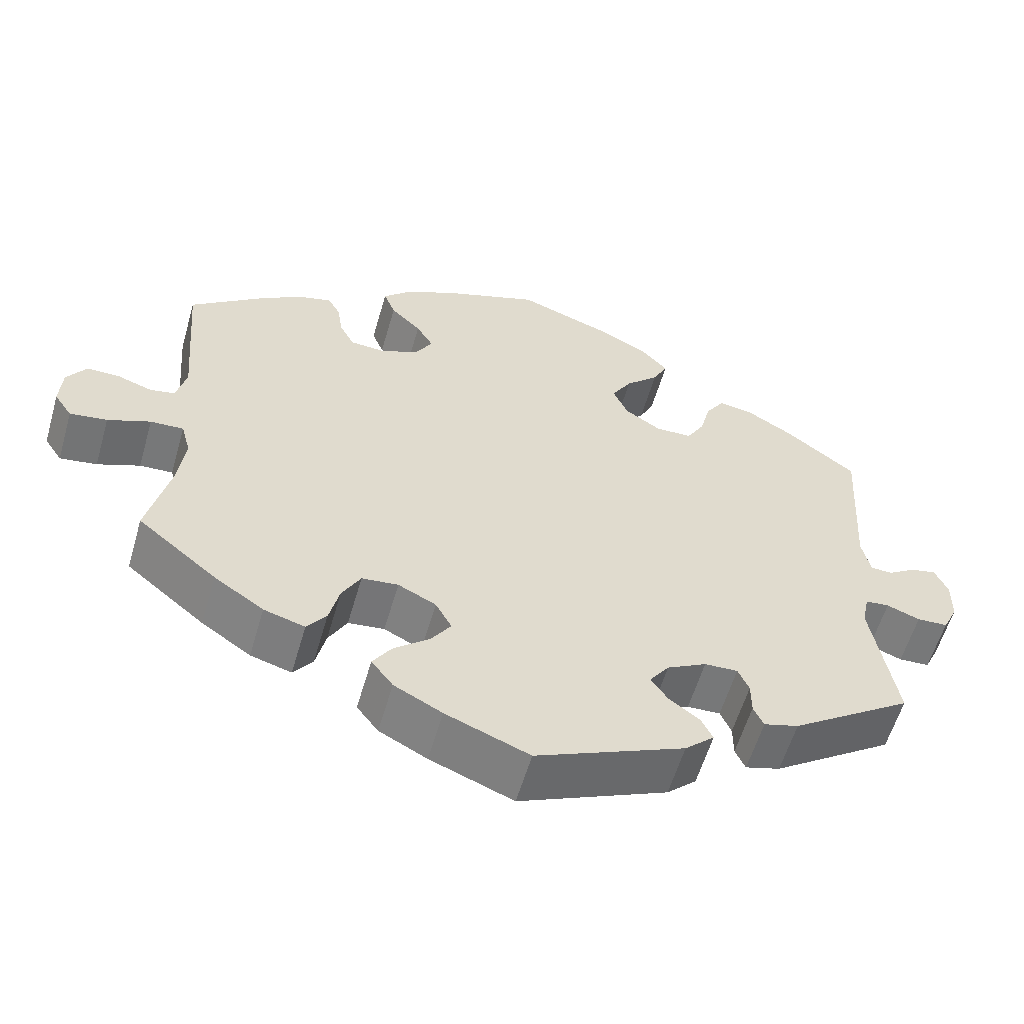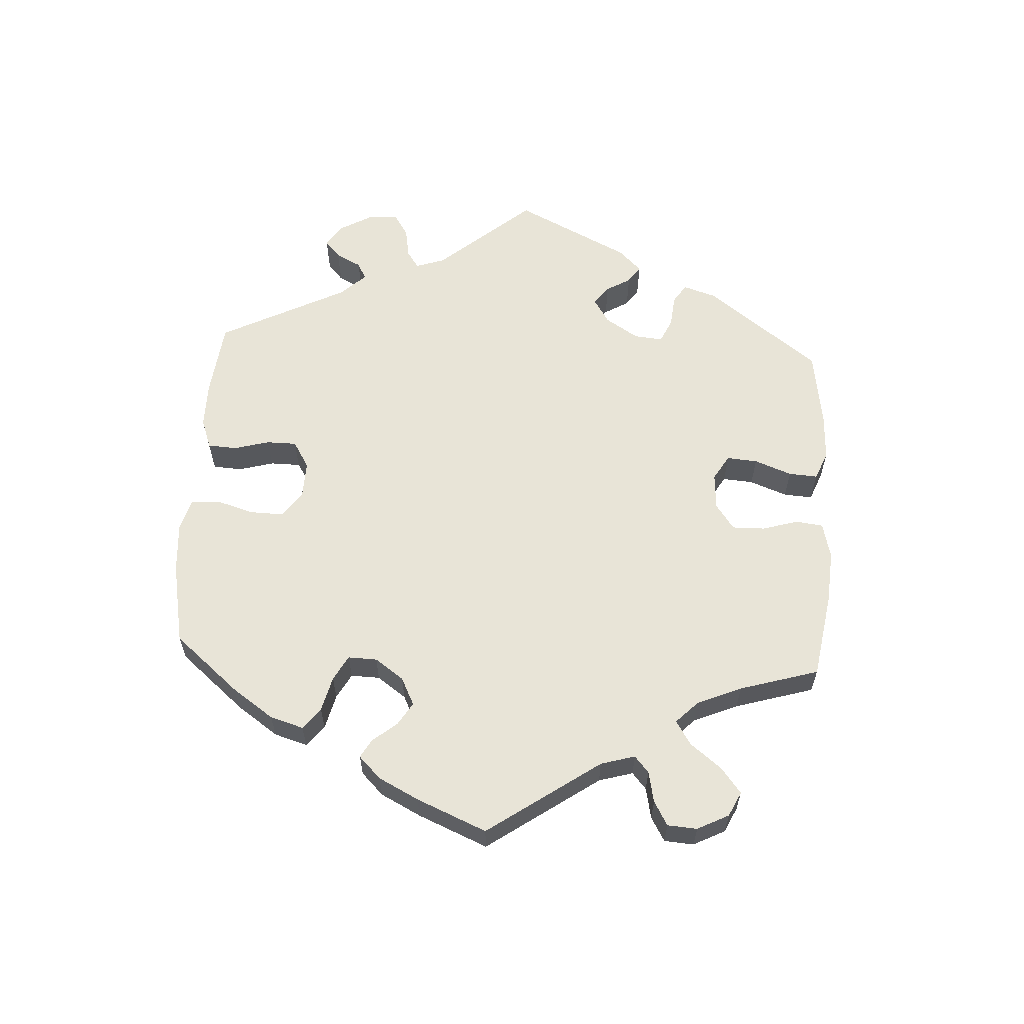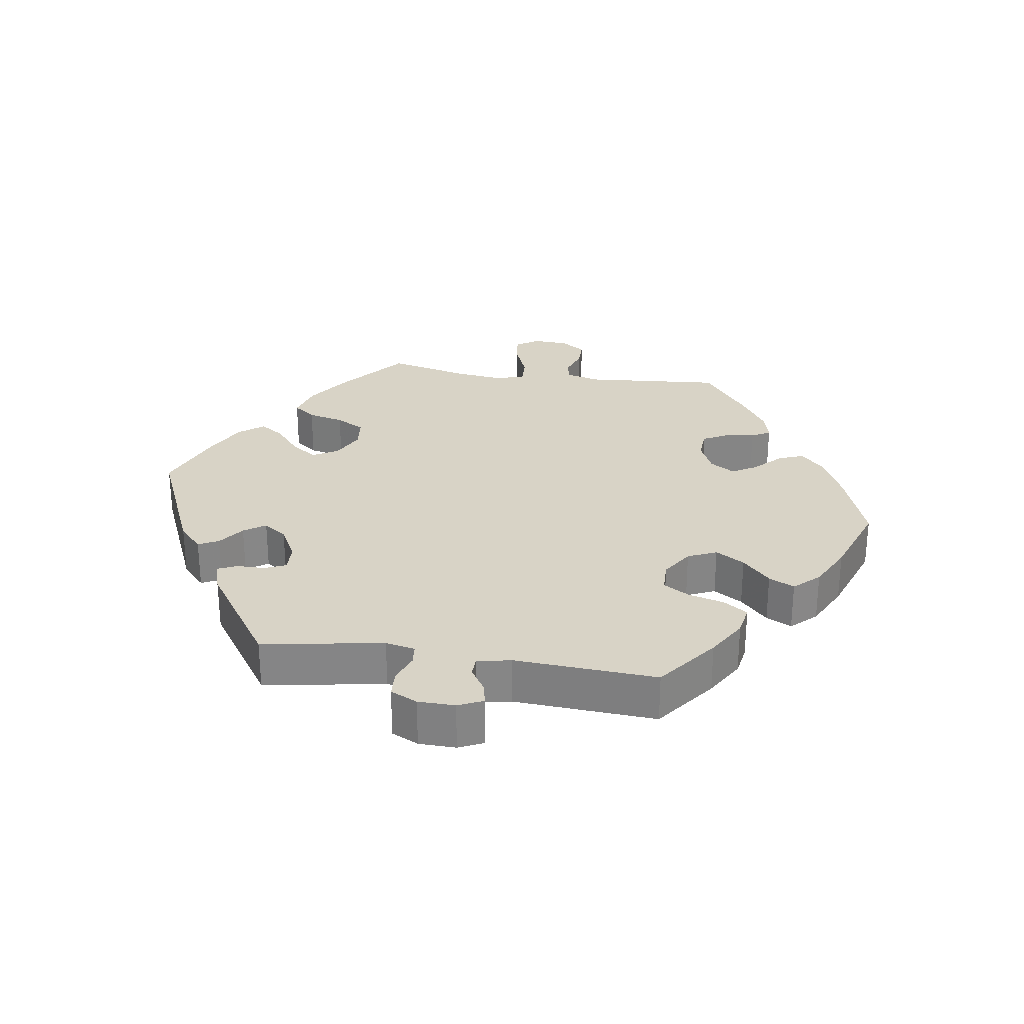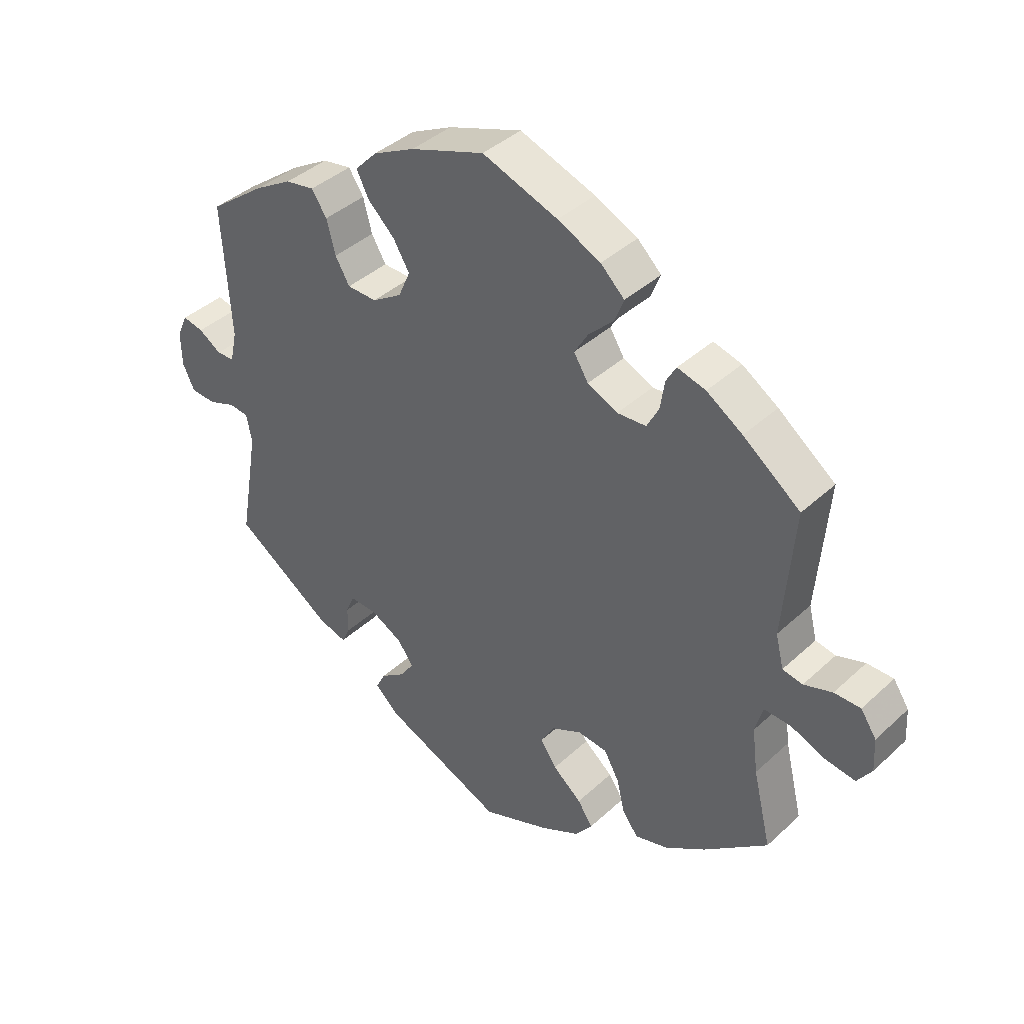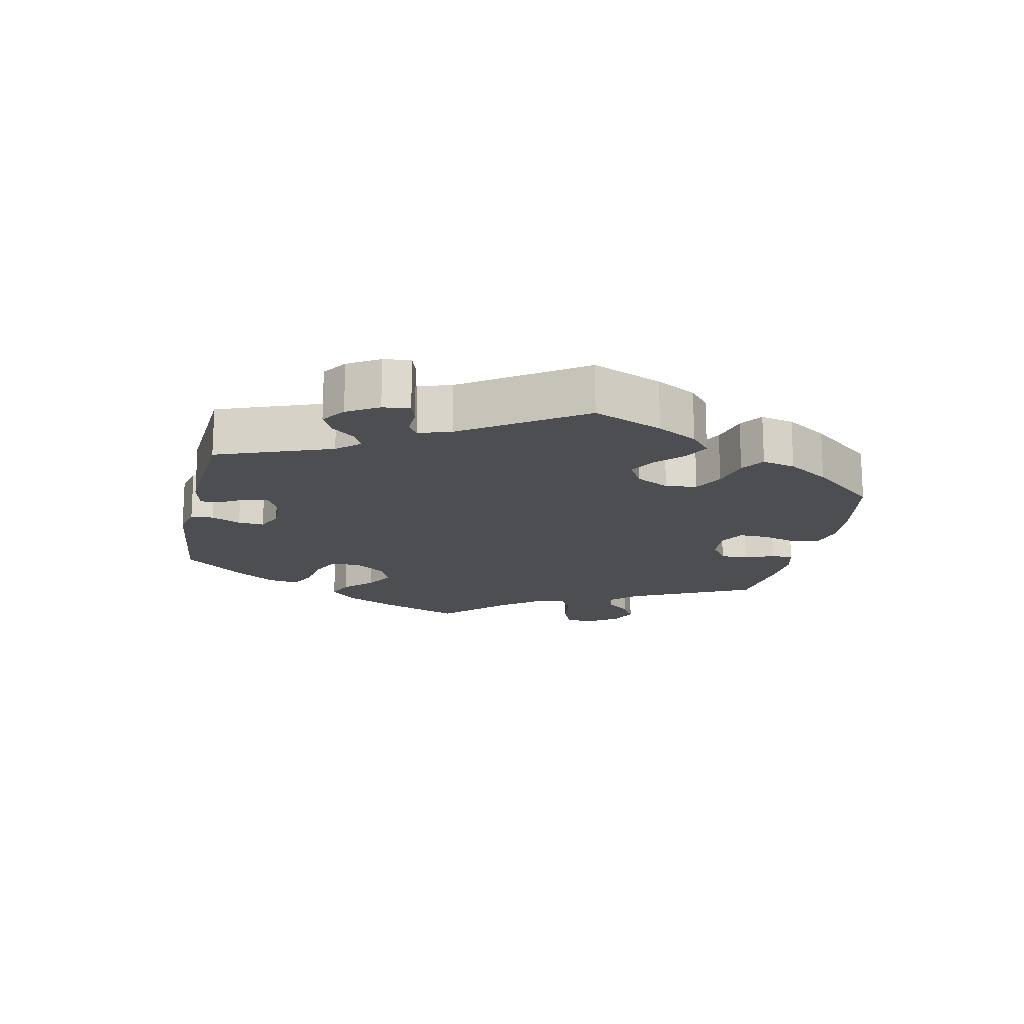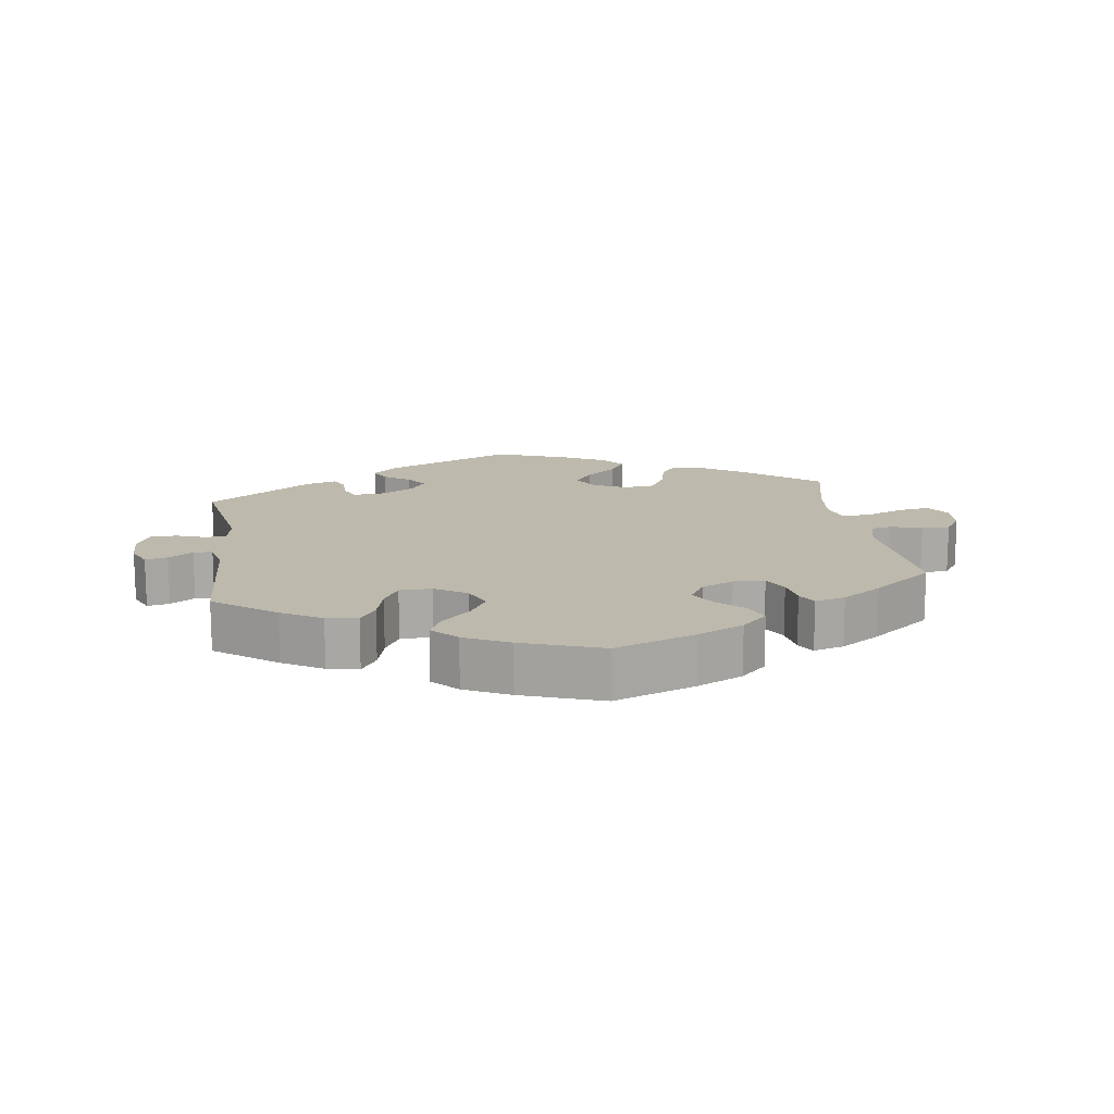
<metadata>
{"format":"obj","ext":"obj","renderer":"f3d","projection":"perspective","resolution":1024,"background":"white","views":[{"elev":-57.9,"azim":163.9,"up":"+Z"},{"elev":61.3,"azim":63.2,"up":"+Y"},{"elev":28.2,"azim":-81.3,"up":"+Y"},{"elev":39.9,"azim":41.5,"up":"+Z"},{"elev":-16.9,"azim":-71.9,"up":"+Y"},{"elev":15.0,"azim":-8.4,"up":"+Y"}]}
</metadata>
<code>
v -0.47 0.07 -0.109
v -0.479 0.07 -0.065
v -0.51 0.07 -0.062
v -0.553 0.07 -0.078
v -0.593 0.07 -0.076
v -0.612 0.07 -0.036
v -0.613 0.07 0.019
v -0.596 0.07 0.056
v -0.563 0.07 0.049
v -0.527 0.07 0.026
v -0.499 0.07 0.027
v -0.488 0.07 0.077
v -0.501 0.07 0.289
v -0.411 0.07 0.357
v -0.352 0.07 0.392
v -0.306 0.07 0.4
v -0.282 0.07 0.364
v -0.268 0.07 0.311
v -0.245 0.07 0.272
v -0.198 0.07 0.271
v -0.151 0.07 0.301
v -0.132 0.07 0.344
v -0.158 0.07 0.387
v -0.201 0.07 0.428
v -0.22 0.07 0.466
v -0.185 0.07 0.503
v -0.119 0.07 0.536
v -0.001 0.07 0.578
v 0.119 0.07 0.535
v 0.187 0.07 0.503
v 0.225 0.07 0.467
v 0.21 0.07 0.429
v 0.171 0.07 0.391
v 0.149 0.07 0.354
v 0.172 0.07 0.317
v 0.22 0.07 0.295
v 0.266 0.07 0.298
v 0.285 0.07 0.334
v 0.292 0.07 0.38
v 0.308 0.07 0.408
v 0.353 0.07 0.396
v 0.41 0.07 0.359
v 0.501 0.07 0.29
v 0.484 0.07 0.085
v 0.497 0.07 0.033
v 0.529 0.07 0.027
v 0.574 0.07 0.042
v 0.616 0.07 0.042
v 0.641 0.07 0.005
v 0.644 0.07 -0.048
v 0.621 0.07 -0.082
v 0.573 0.07 -0.075
v 0.518 0.07 -0.053
v 0.475 0.07 -0.051
v 0.463 0.07 -0.096
v 0.472 0.07 -0.168
v 0.501 0.07 -0.288
v 0.399 0.07 -0.371
v 0.335 0.07 -0.414
v 0.282 0.07 -0.429
v 0.257 0.07 -0.396
v 0.244 0.07 -0.342
v 0.22 0.07 -0.299
v 0.173 0.07 -0.294
v 0.124 0.07 -0.318
v 0.103 0.07 -0.356
v 0.129 0.07 -0.394
v 0.175 0.07 -0.432
v 0.199 0.07 -0.468
v 0.171 0.07 -0.504
v 0.109 0.07 -0.536
v 0.001 0.07 -0.578
v -0.191 0.07 -0.495
v -0.229 0.07 -0.46
v -0.214 0.07 -0.43
v -0.175 0.07 -0.402
v -0.153 0.07 -0.37
v -0.178 0.07 -0.335
v -0.229 0.07 -0.308
v -0.272 0.07 -0.306
v -0.286 0.07 -0.338
v -0.286 0.07 -0.38
v -0.299 0.07 -0.408
v -0.344 0.07 -0.395
v -0.501 0.07 -0.289
v -0.47 0 -0.109
v -0.479 0 -0.065
v -0.51 0 -0.062
v -0.553 0 -0.078
v -0.593 0 -0.076
v -0.612 0 -0.036
v -0.613 0 0.019
v -0.596 0 0.056
v -0.563 0 0.049
v -0.527 0 0.026
v -0.499 0 0.027
v -0.488 0 0.077
v -0.501 0 0.289
v -0.411 0 0.357
v -0.352 0 0.392
v -0.306 0 0.4
v -0.282 0 0.364
v -0.268 0 0.311
v -0.245 0 0.272
v -0.198 0 0.271
v -0.151 0 0.301
v -0.132 0 0.344
v -0.158 0 0.387
v -0.201 0 0.428
v -0.22 0 0.466
v -0.185 0 0.503
v -0.119 0 0.536
v -0.001 0 0.578
v 0.119 0 0.535
v 0.187 0 0.503
v 0.225 0 0.467
v 0.21 0 0.429
v 0.171 0 0.391
v 0.149 0 0.354
v 0.172 0 0.317
v 0.22 0 0.295
v 0.266 0 0.298
v 0.285 0 0.334
v 0.292 0 0.38
v 0.308 0 0.408
v 0.353 0 0.396
v 0.41 0 0.359
v 0.501 0 0.29
v 0.484 0 0.085
v 0.497 0 0.033
v 0.529 0 0.027
v 0.574 0 0.042
v 0.616 0 0.042
v 0.641 0 0.005
v 0.644 0 -0.048
v 0.621 0 -0.082
v 0.573 0 -0.075
v 0.518 0 -0.053
v 0.475 0 -0.051
v 0.463 0 -0.096
v 0.472 0 -0.168
v 0.501 0 -0.288
v 0.399 0 -0.371
v 0.335 0 -0.414
v 0.282 0 -0.429
v 0.257 0 -0.396
v 0.244 0 -0.342
v 0.22 0 -0.299
v 0.173 0 -0.294
v 0.124 0 -0.318
v 0.103 0 -0.356
v 0.129 0 -0.394
v 0.175 0 -0.432
v 0.199 0 -0.468
v 0.171 0 -0.504
v 0.109 0 -0.536
v 0.001 0 -0.578
v -0.191 0 -0.495
v -0.229 0 -0.46
v -0.214 0 -0.43
v -0.175 0 -0.402
v -0.153 0 -0.37
v -0.178 0 -0.335
v -0.229 0 -0.308
v -0.272 0 -0.306
v -0.286 0 -0.338
v -0.286 0 -0.38
v -0.299 0 -0.408
v -0.344 0 -0.395
v -0.501 0 -0.289
f 84 85 1
f 81 82 83 84
f 80 81 84 1
f 79 80 1 2
f 78 79 2
f 73 74 75 76
f 73 76 77
f 72 73 77
f 71 72 77 78
f 67 68 69 70
f 66 67 70 71
f 59 60 61 62
f 59 62 63
f 56 57 58 59
f 55 56 59 63
f 54 55 63 64
f 50 51 52 53
f 50 53 54
f 49 50 54
f 46 47 48 49
f 45 46 49 54
f 44 45 54 64
f 38 39 40 41
f 37 38 41 42
f 30 31 32 33
f 30 33 34
f 29 30 34
f 28 29 34
f 27 28 34 35
f 23 24 25 26
f 22 23 26 27
f 15 16 17 18
f 15 18 19
f 12 13 14 15
f 11 12 15 19
f 7 8 9 10
f 7 10 11
f 6 7 11
f 3 4 5 6
f 2 3 6 11
f 66 71 78 2
f 43 44 64 65
f 37 42 43 65
f 36 37 65 66
f 35 36 66 2
f 22 27 35
f 21 22 35
f 20 21 35 2
f 2 11 19 20
f 86 170 169
f 169 168 167 166
f 86 169 166 165
f 87 86 165 164
f 87 164 163
f 161 160 159 158
f 162 161 158
f 162 158 157
f 163 162 157 156
f 155 154 153 152
f 156 155 152 151
f 147 146 145 144
f 148 147 144
f 144 143 142 141
f 148 144 141 140
f 149 148 140 139
f 138 137 136 135
f 139 138 135
f 139 135 134
f 134 133 132 131
f 139 134 131 130
f 149 139 130 129
f 126 125 124 123
f 127 126 123 122
f 118 117 116 115
f 119 118 115
f 119 115 114
f 119 114 113
f 120 119 113 112
f 111 110 109 108
f 112 111 108 107
f 103 102 101 100
f 104 103 100
f 100 99 98 97
f 104 100 97 96
f 95 94 93 92
f 96 95 92
f 96 92 91
f 91 90 89 88
f 96 91 88 87
f 87 163 156 151
f 150 149 129 128
f 150 128 127 122
f 151 150 122 121
f 87 151 121 120
f 120 112 107
f 120 107 106
f 87 120 106 105
f 105 104 96 87
f 1 86 87 2
f 2 87 88 3
f 3 88 89 4
f 4 89 90 5
f 5 90 91 6
f 6 91 92 7
f 7 92 93 8
f 8 93 94 9
f 9 94 95 10
f 10 95 96 11
f 11 96 97 12
f 12 97 98 13
f 13 98 99 14
f 14 99 100 15
f 15 100 101 16
f 16 101 102 17
f 17 102 103 18
f 18 103 104 19
f 19 104 105 20
f 20 105 106 21
f 21 106 107 22
f 22 107 108 23
f 23 108 109 24
f 24 109 110 25
f 25 110 111 26
f 26 111 112 27
f 27 112 113 28
f 28 113 114 29
f 29 114 115 30
f 30 115 116 31
f 31 116 117 32
f 32 117 118 33
f 33 118 119 34
f 34 119 120 35
f 35 120 121 36
f 36 121 122 37
f 37 122 123 38
f 38 123 124 39
f 39 124 125 40
f 40 125 126 41
f 41 126 127 42
f 42 127 128 43
f 43 128 129 44
f 44 129 130 45
f 45 130 131 46
f 46 131 132 47
f 47 132 133 48
f 48 133 134 49
f 49 134 135 50
f 50 135 136 51
f 51 136 137 52
f 52 137 138 53
f 53 138 139 54
f 54 139 140 55
f 55 140 141 56
f 56 141 142 57
f 57 142 143 58
f 58 143 144 59
f 59 144 145 60
f 60 145 146 61
f 61 146 147 62
f 62 147 148 63
f 63 148 149 64
f 64 149 150 65
f 65 150 151 66
f 66 151 152 67
f 67 152 153 68
f 68 153 154 69
f 69 154 155 70
f 70 155 156 71
f 71 156 157 72
f 72 157 158 73
f 73 158 159 74
f 74 159 160 75
f 75 160 161 76
f 76 161 162 77
f 77 162 163 78
f 78 163 164 79
f 79 164 165 80
f 80 165 166 81
f 81 166 167 82
f 82 167 168 83
f 83 168 169 84
f 84 169 170 85
f 85 170 86 1

</code>
